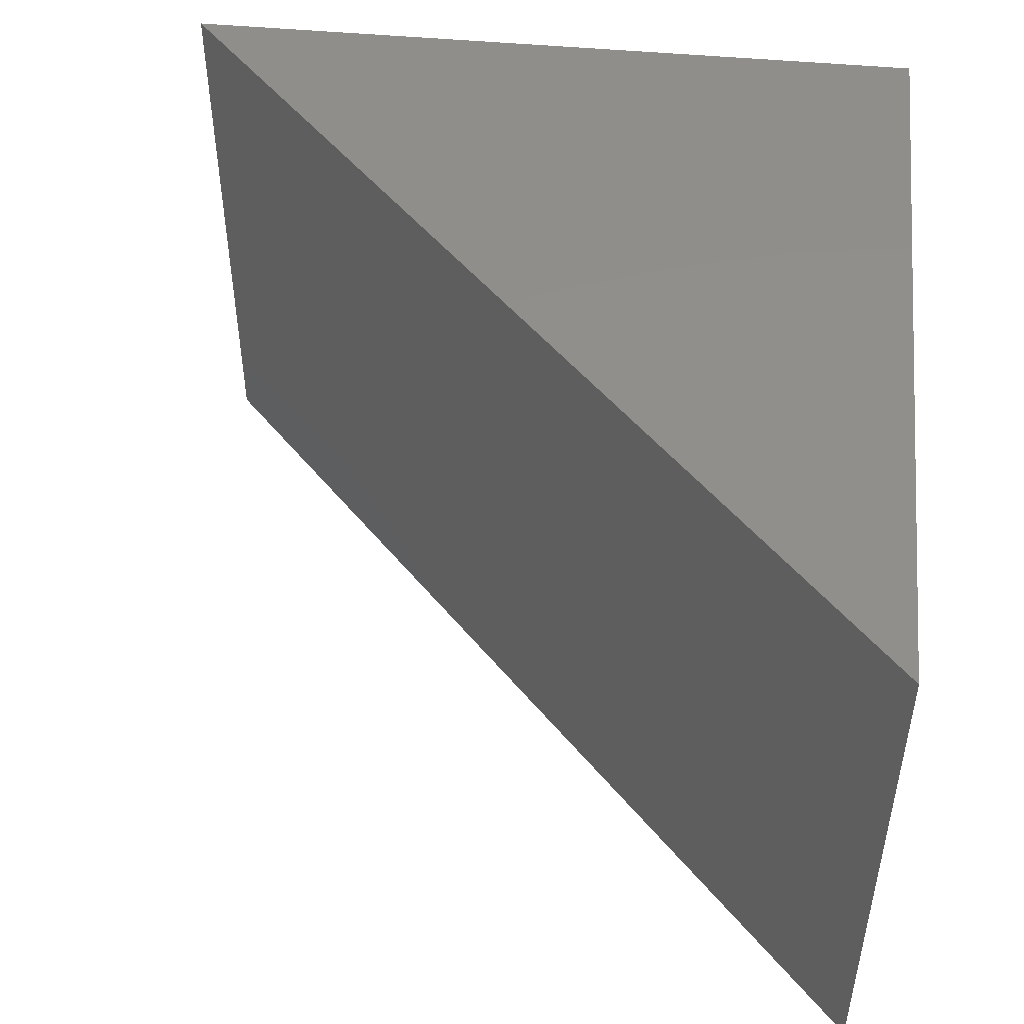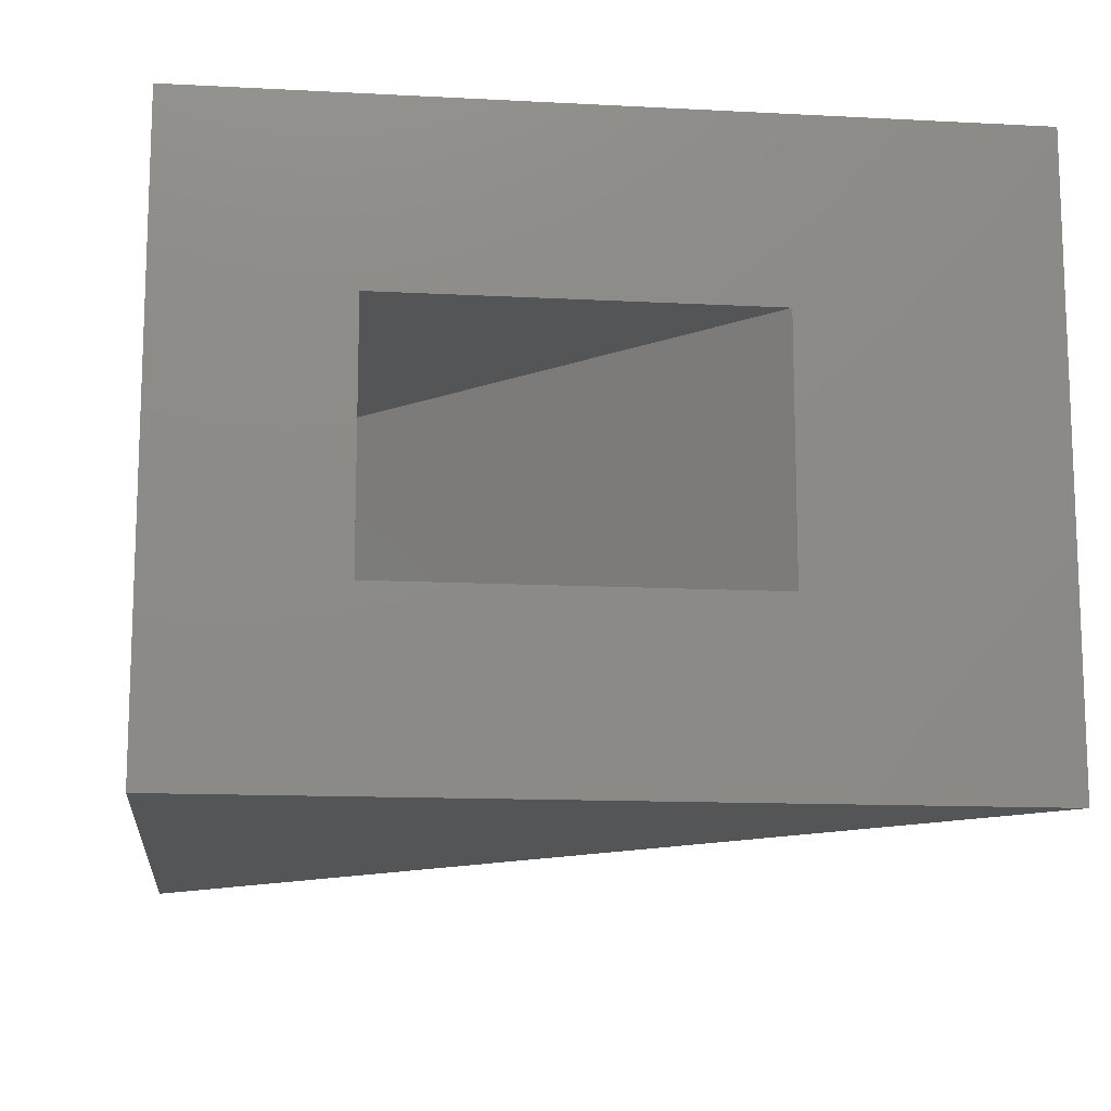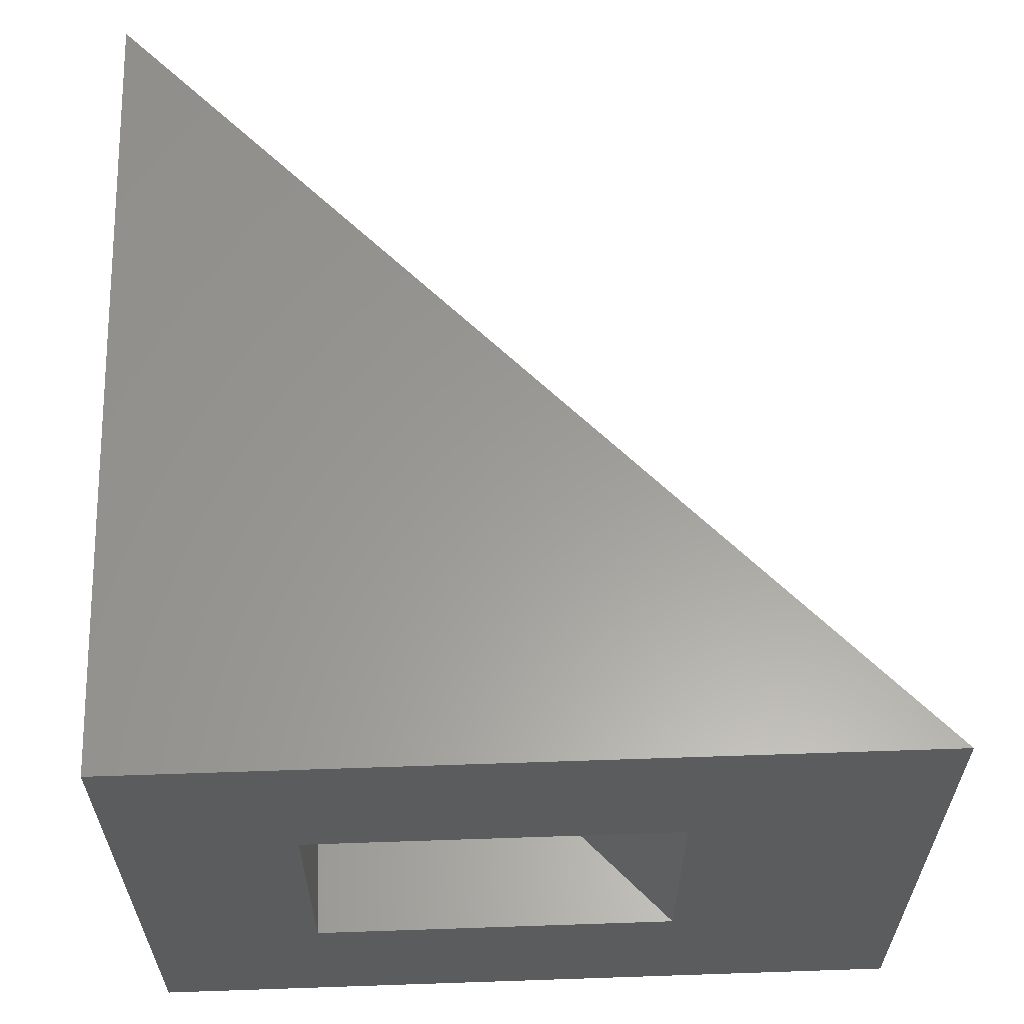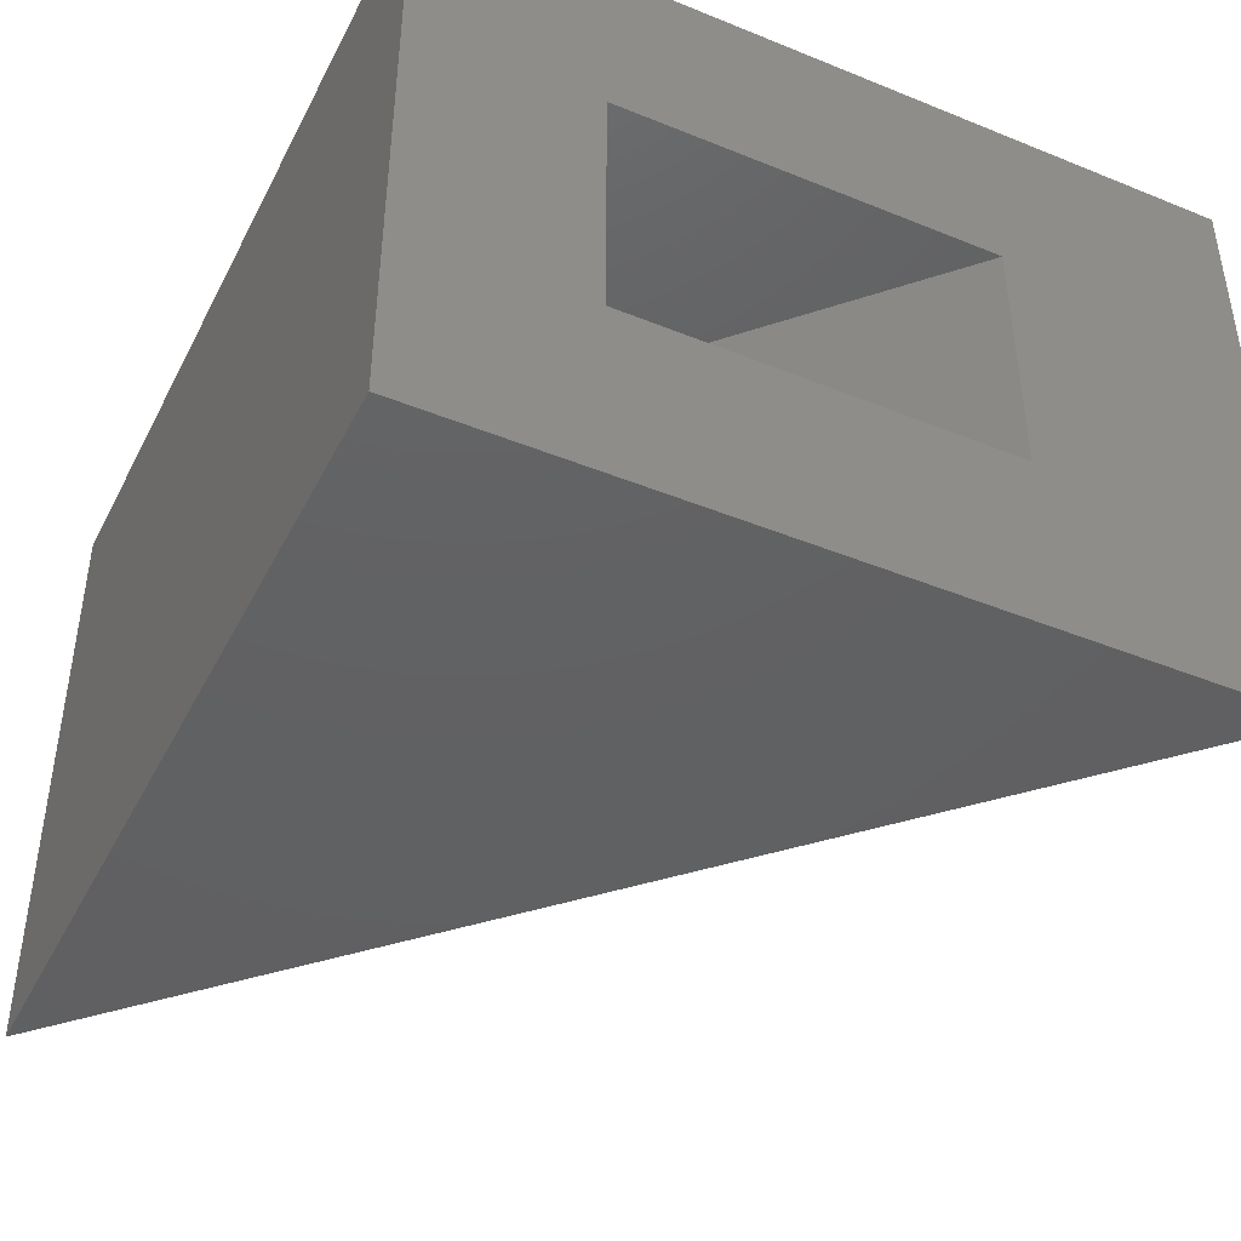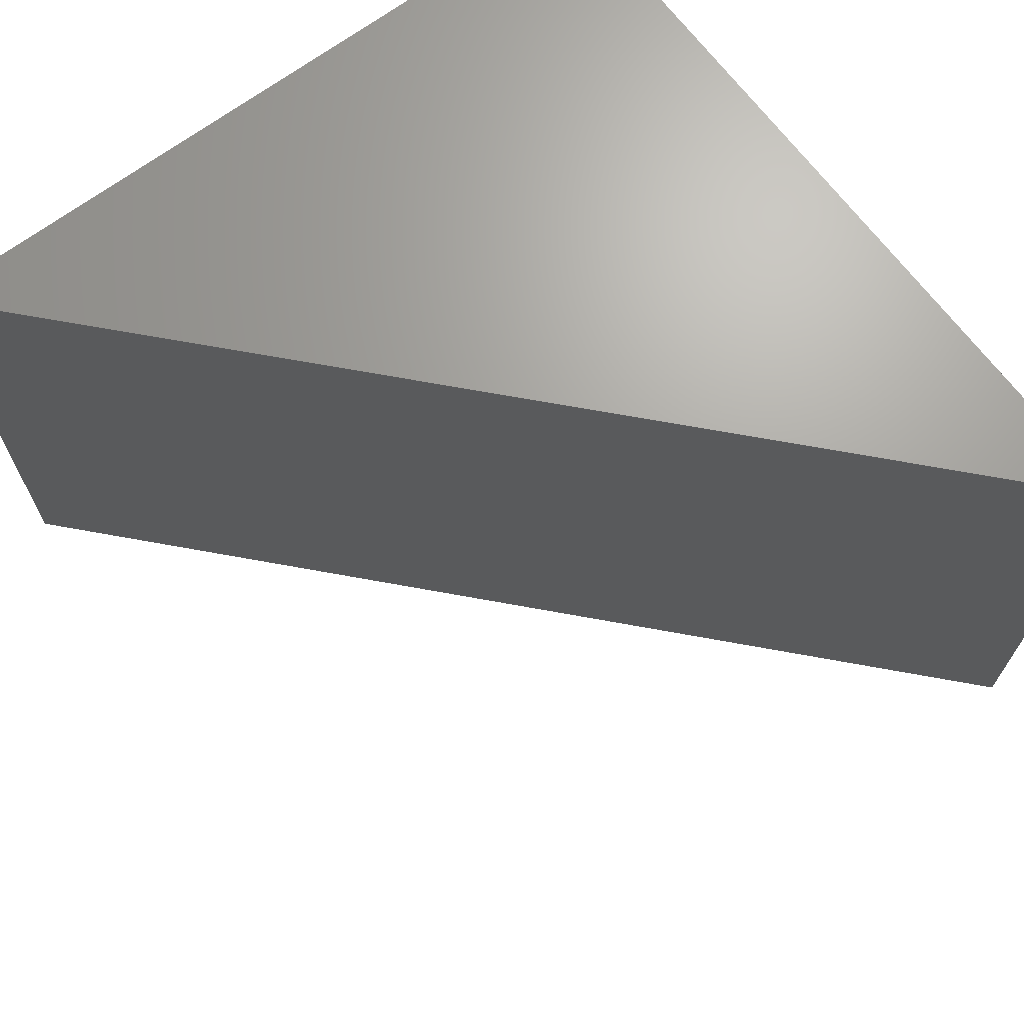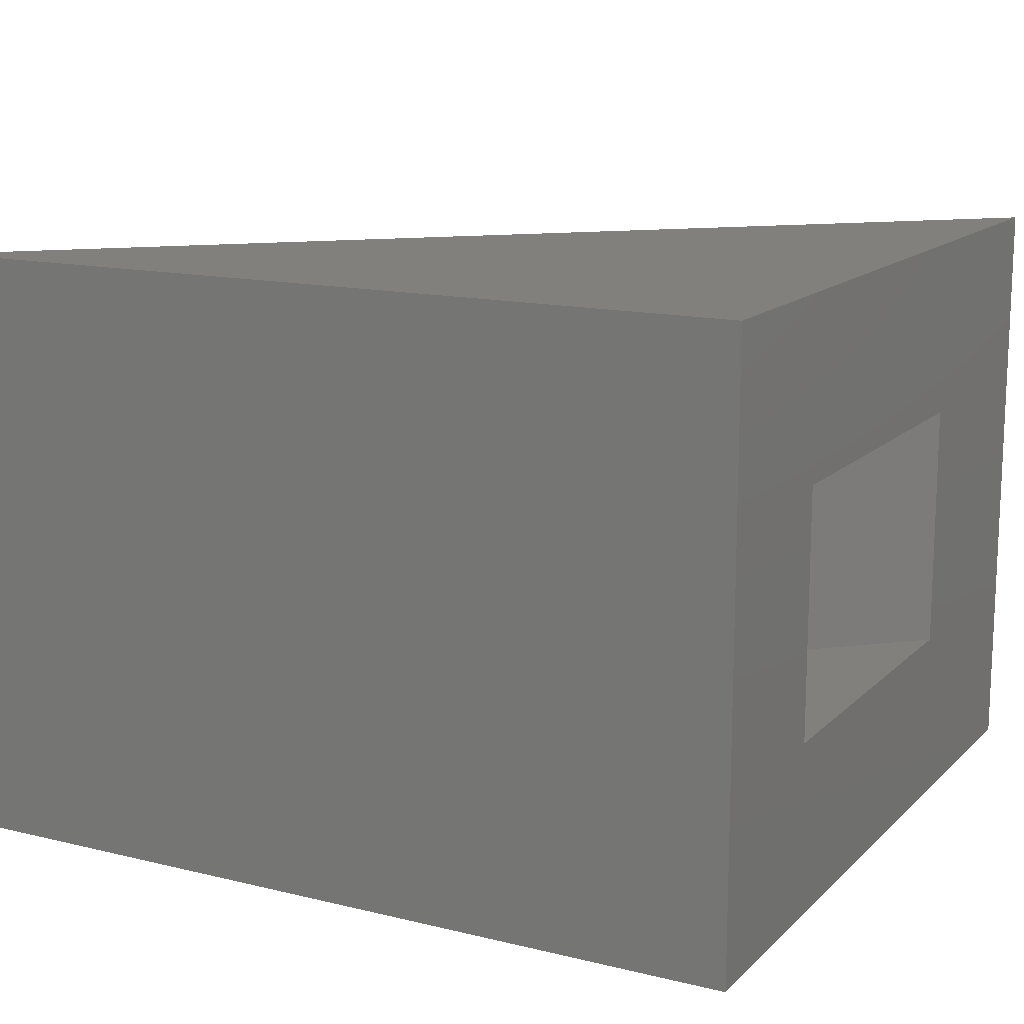
<metadata>
{"format":"stl","ext":"stl","renderer":"f3d","projection":"perspective","resolution":1024,"background":"white","views":[{"elev":48.5,"azim":95.9,"up":"+Y"},{"elev":-13.0,"azim":-96.9,"up":"+Y"},{"elev":60.4,"azim":-92.0,"up":"+Y"},{"elev":-42.8,"azim":-115.7,"up":"+Y"},{"elev":68.3,"azim":53.2,"up":"+Y"},{"elev":14.2,"azim":-151.9,"up":"+Y"}]}
</metadata>
<code>
# stl→obj: 12 verts, 20 faces
v 0 -0.5312 0
v 9.568e-18 -0.375 0.1562
v 0 0 0
v 9.568e-18 -0.1562 0.1562
v -1.297e-17 0 0.6947
v 2.95e-17 -0.1562 0.4818
v -1.297e-17 -0.5312 0.6947
v 2.95e-17 -0.375 0.4818
v 0.3514 -0.375 0.1562
v 0.3514 -0.1562 0.1562
v 0.75 -0.5312 -4.592e-17
v 0.75 0 -4.592e-17
f 1 2 3
f 3 2 4
f 3 4 5
f 5 4 6
f 5 6 7
f 7 6 8
f 7 8 1
f 1 8 2
f 2 9 4
f 4 9 10
f 9 8 10
f 10 8 6
f 6 4 10
f 9 2 8
f 1 11 7
f 5 12 3
f 11 12 7
f 7 12 5
f 1 3 11
f 11 3 12

</code>
